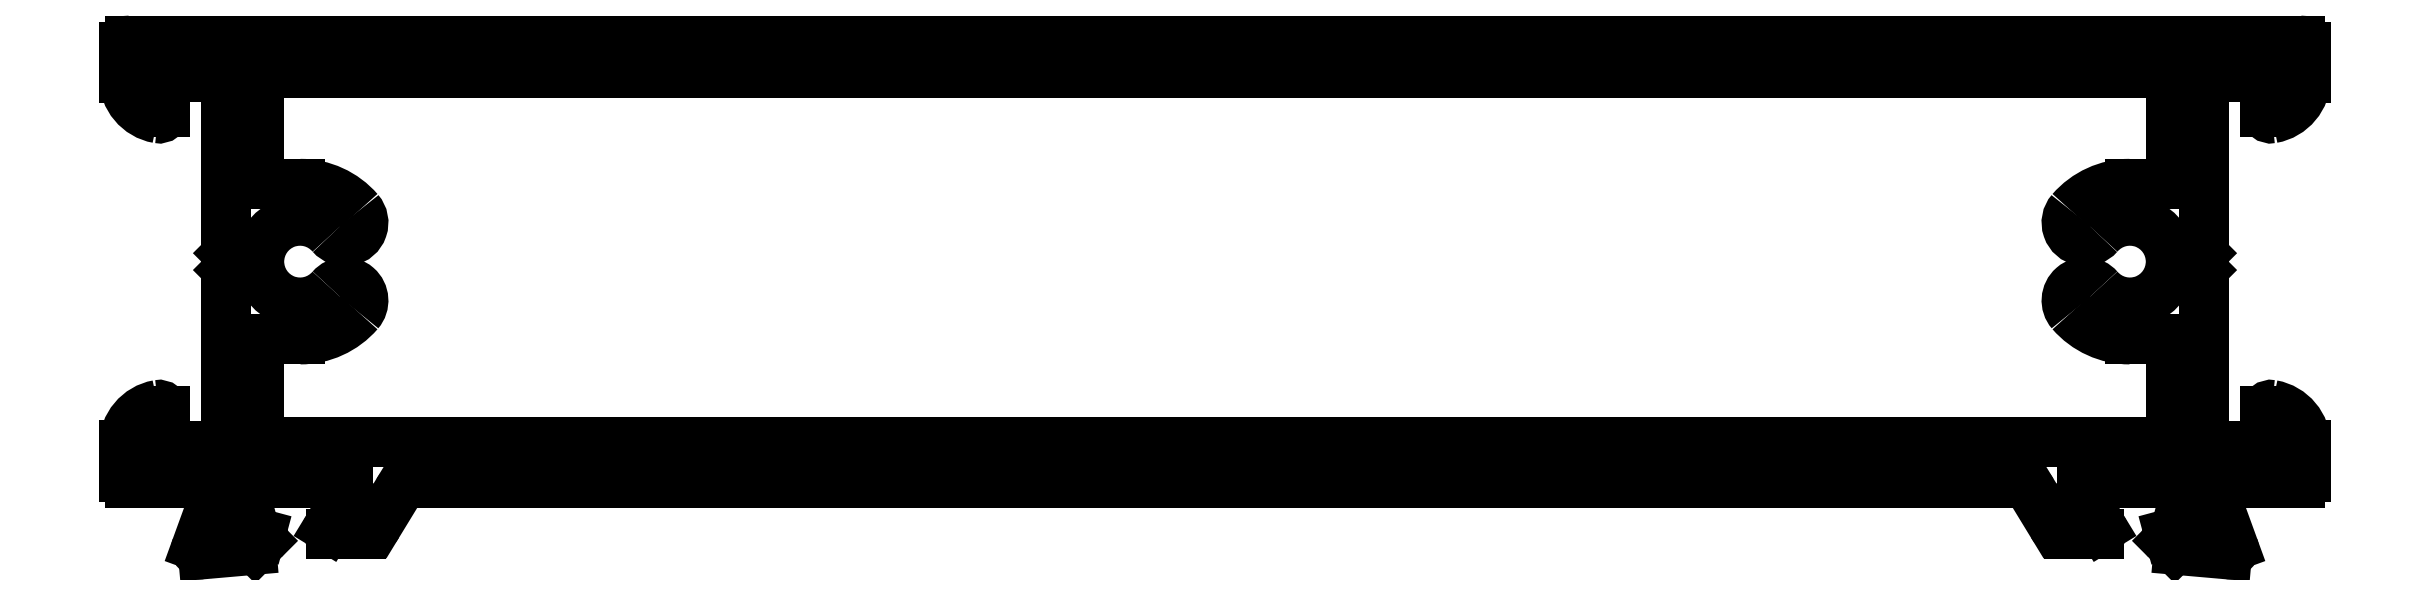
<metadata>
{"format":"dxf","ext":"dxf","renderer":"ezdxf+matplotlib","layout":"modelspace","background":"white","min_lineweight":24,"dpi":150}
</metadata>
<code>
0
SECTION
2
ENTITIES
0
LINE
8
INCE
10
598.4
20
672.3
30
0
11
598.4
21
670.7
31
0
0
ARC
8
INCE
10
600.4
20
670.7
30
0
40
2
50
180
51
259.8
0
ARC
8
INCE
10
598.7
20
672.3
30
0
40
0.3
50
90
51
180
0
ARC
8
INCE
10
600.1
20
669.1
30
0
40
0.3
50
259.8
51
0
0
LINE
8
INCE
10
598.7
20
672.6
30
0
11
704.7
21
672.6
31
0
0
LINE
8
INCE
10
600.4
20
669.1
30
0
11
600.4
21
670.5
31
0
0
ARC
8
INCE
10
704.7
20
672.3
30
0
40
0.3
50
2.81e-14
51
90
0
ARC
8
INCE
10
600.7
20
670.5
30
0
40
0.3
50
90
51
180
0
LINE
8
INCE
10
705
20
672.3
30
0
11
705
21
670.7
31
0
0
LINE
8
INCE
10
600.7
20
670.8
30
0
11
603.1
21
670.8
31
0
0
ARC
8
INCE
10
703
20
670.7
30
0
40
2
50
280.2
51
0
0
ARC
8
INCE
10
603.1
20
670.5
30
0
40
0.3
50
2.81e-14
51
90
0
ARC
8
INCE
10
703.3
20
669.1
30
0
40
0.3
50
180
51
280.2
0
LINE
8
INCE
10
603.4
20
670.5
30
0
11
603.4
21
662.4
31
0
0
LINE
8
INCE
10
703
20
669.1
30
0
11
703
21
670.5
31
0
0
ARC
8
INCE
10
603.7
20
662.4
30
0
40
0.3
50
180
51
225
0
ARC
8
INCE
10
702.7
20
670.5
30
0
40
0.3
50
3.474e-10
51
90
0
LINE
8
INCE
10
603.4
20
662.2
30
0
11
603.9
21
661.8
31
0
0
LINE
8
INCE
10
702.7
20
670.8
30
0
11
700.3
21
670.8
31
0
0
LINE
8
INCE
10
603.4
20
661.4
30
0
11
603.9
21
661.8
31
0
0
ARC
8
INCE
10
700.3
20
670.5
30
0
40
0.3
50
90
51
180
0
ARC
8
INCE
10
603.7
20
661.2
30
0
40
0.3
50
135
51
180
0
LINE
8
INCE
10
700
20
670.5
30
0
11
700
21
662.4
31
0
0
LINE
8
INCE
10
603.4
20
661.2
30
0
11
603.4
21
653.1
31
0
0
ARC
8
INCE
10
699.7
20
662.4
30
0
40
0.3
50
315
51
7.99e-14
0
ARC
8
INCE
10
603.1
20
653.1
30
0
40
0.3
50
270
51
0
0
LINE
8
INCE
10
699.9
20
662.2
30
0
11
699.5
21
661.8
31
0
0
LINE
8
INCE
10
603.1
20
652.8
30
0
11
600.7
21
652.8
31
0
0
LINE
8
INCE
10
699.9
20
661.4
30
0
11
699.5
21
661.8
31
0
0
ARC
8
INCE
10
600.7
20
653.1
30
0
40
0.3
50
180
51
270
0
ARC
8
INCE
10
699.7
20
661.2
30
0
40
0.3
50
2.81e-14
51
45
0
LINE
8
INCE
10
600.4
20
653.1
30
0
11
600.4
21
654.5
31
0
0
LINE
8
INCE
10
700
20
661.2
30
0
11
700
21
653.1
31
0
0
ARC
8
INCE
10
600.1
20
654.5
30
0
40
0.3
50
360
51
100.2
0
ARC
8
INCE
10
700.3
20
653.1
30
0
40
0.3
50
180
51
270
0
ARC
8
INCE
10
600.4
20
652.8
30
0
40
2
50
100.2
51
180
0
LINE
8
INCE
10
700.3
20
652.8
30
0
11
702.7
21
652.8
31
0
0
LINE
8
INCE
10
598.4
20
652.8
30
0
11
598.4
21
651.3
31
0
0
ARC
8
INCE
10
702.7
20
653.1
30
0
40
0.3
50
270
51
3.474e-10
0
ARC
8
INCE
10
598.7
20
651.3
30
0
40
0.3
50
180
51
270
0
LINE
8
INCE
10
703
20
653.1
30
0
11
703
21
654.5
31
0
0
LINE
8
INCE
10
598.7
20
651
30
0
11
602.6
21
651
31
0
0
ARC
8
INCE
10
703.3
20
654.5
30
0
40
0.3
50
79.84
51
180
0
ARC
8
INCE
10
602.6
20
650.7
30
0
40
0.3
50
2.81e-14
51
90
0
ARC
8
INCE
10
703
20
652.8
30
0
40
2
50
2.81e-14
51
79.84
0
LINE
8
INCE
10
602.9
20
650.7
30
0
11
602.9
21
649.8
31
0
0
LINE
8
INCE
10
705
20
652.8
30
0
11
705
21
651.3
31
0
0
ARC
8
INCE
10
602.6
20
649.8
30
0
40
0.3
50
280.9
51
0
0
ARC
8
INCE
10
704.7
20
651.3
30
0
40
0.3
50
270
51
0
0
ARC
8
INCE
10
602.7
20
649.2
30
0
40
0.3
50
100.9
51
160
0
LINE
8
INCE
10
704.7
20
651
30
0
11
700.7
21
651
31
0
0
LINE
8
INCE
10
602.4
20
649.3
30
0
11
601.9
21
647.9
31
0
0
ARC
8
INCE
10
700.7
20
650.7
30
0
40
0.3
50
90
51
180
0
ARC
8
INCE
10
602.2
20
647.8
30
0
40
0.2813
50
159.7
51
180.7
0
LINE
8
INCE
10
700.4
20
650.7
30
0
11
700.4
21
649.8
31
0
0
ARC
8
INCE
10
602.2
20
647.8
30
0
40
0.3
50
180
51
275
0
ARC
8
INCE
10
700.7
20
649.8
30
0
40
0.3
50
180
51
259.1
0
LINE
8
INCE
10
602.2
20
647.5
30
0
11
604.6
21
647.7
31
0
0
ARC
8
INCE
10
700.6
20
649.2
30
0
40
0.3
50
20
51
79.1
0
ARC
8
INCE
10
604.6
20
648
30
0
40
0.3
50
275
51
315
0
LINE
8
INCE
10
700.9
20
649.3
30
0
11
701.4
21
647.9
31
0
0
LINE
8
INCE
10
604.8
20
647.8
30
0
11
605.1
21
648.1
31
0
0
ARC
8
INCE
10
701.1
20
647.8
30
0
40
0.2813
50
359.3
51
20.28
0
ARC
8
INCE
10
605
20
648.3
30
0
40
0.2
50
315
51
75
0
ARC
8
INCE
10
701.1
20
647.8
30
0
40
0.3
50
265
51
360
0
LINE
8
INCE
10
605
20
648.5
30
0
11
604.9
21
648.5
31
0
0
LINE
8
INCE
10
701.1
20
647.5
30
0
11
698.7
21
647.7
31
0
0
ARC
8
INCE
10
604.9
20
648.7
30
0
40
0.2
50
195
51
255
0
ARC
8
INCE
10
698.8
20
648
30
0
40
0.3
50
225
51
265
0
LINE
8
INCE
10
604.7
20
648.7
30
0
11
604.2
21
650.6
31
0
0
LINE
8
INCE
10
698.6
20
647.8
30
0
11
698.2
21
648.1
31
0
0
ARC
8
INCE
10
604.5
20
650.7
30
0
40
0.3
50
180
51
195
0
ARC
8
INCE
10
698.3
20
648.3
30
0
40
0.2
50
105
51
225
0
LINE
8
INCE
10
604.2
20
650.7
30
0
11
604.2
21
650.9
31
0
0
LINE
8
INCE
10
698.3
20
648.5
30
0
11
698.4
21
648.5
31
0
0
ARC
8
INCE
10
604.5
20
650.9
30
0
40
0.3
50
41.81
51
180
0
ARC
8
INCE
10
698.4
20
648.7
30
0
40
0.2
50
285
51
345
0
ARC
8
INCE
10
604.9
20
651.3
30
0
40
0.3
50
221.8
51
270
0
LINE
8
INCE
10
698.6
20
648.7
30
0
11
699.1
21
650.6
31
0
0
LINE
8
INCE
10
604.9
20
651
30
0
11
609
21
651
31
0
0
ARC
8
INCE
10
698.8
20
650.7
30
0
40
0.3
50
345
51
360
0
ARC
8
INCE
10
609
20
650.7
30
0
40
0.2995
50
359.9
51
90.1
0
LINE
8
INCE
10
699.1
20
650.7
30
0
11
699.1
21
650.9
31
0
0
LINE
8
INCE
10
609.3
20
650.7
30
0
11
609.3
21
650.5
31
0
0
ARC
8
INCE
10
698.8
20
650.9
30
0
40
0.3
50
2.81e-14
51
138.2
0
ARC
8
INCE
10
609
20
650.5
30
0
40
0.3
50
328.6
51
3.475e-10
0
ARC
8
INCE
10
698.4
20
651.3
30
0
40
0.3
50
270
51
318.2
0
LINE
8
INCE
10
609.2
20
650.3
30
0
11
608.3
21
648.8
31
0
0
LINE
8
INCE
10
698.4
20
651
30
0
11
694.3
21
651
31
0
0
ARC
8
INCE
10
608.5
20
648.7
30
0
40
0.2
50
148.6
51
270
0
ARC
8
INCE
10
694.3
20
650.7
30
0
40
0.2995
50
89.9
51
180.1
0
LINE
8
INCE
10
608.5
20
648.5
30
0
11
609.9
21
648.5
31
0
0
LINE
8
INCE
10
694
20
650.7
30
0
11
694
21
650.5
31
0
0
ARC
8
INCE
10
609.9
20
649.5
30
0
40
1
50
270
51
328.6
0
ARC
8
INCE
10
694.3
20
650.5
30
0
40
0.3
50
180
51
211.4
0
LINE
8
INCE
10
611.7
20
650.5
30
0
11
610.8
21
649
31
0
0
LINE
8
INCE
10
694.1
20
650.3
30
0
11
695
21
648.8
31
0
0
ARC
8
INCE
10
612.6
20
650
30
0
40
1
50
90
51
148.6
0
ARC
8
INCE
10
694.8
20
648.7
30
0
40
0.2
50
270
51
31.4
0
LINE
8
INCE
10
690.8
20
651
30
0
11
612.6
21
651
31
0
0
LINE
8
INCE
10
694.8
20
648.5
30
0
11
693.4
21
648.5
31
0
0
ARC
8
INCE
10
690.8
20
650
30
0
40
1
50
31.4
51
90
0
ARC
8
INCE
10
693.4
20
649.5
30
0
40
1
50
211.4
51
270
0
LINE
8
INCE
10
691.6
20
650.5
30
0
11
692.5
21
649
31
0
0
ARC
8
INCE
10
605.5
20
657.5
30
0
40
0.5
50
90
51
180
0
LINE
8
INCE
10
605.5
20
658
30
0
11
607
21
658
31
0
0
LINE
8
INCE
10
605
20
653.3
30
0
11
605
21
657.5
31
0
0
ARC
8
INCE
10
607
20
661.8
30
0
40
3.8
50
270
51
319.1
0
ARC
8
INCE
10
605.3
20
653.3
30
0
40
0.3
50
180
51
270
0
ARC
8
INCE
10
609.1
20
659.9
30
0
40
0.9
50
319.1
51
139.1
0
LINE
8
INCE
10
698.1
20
653
30
0
11
605.3
21
653
31
0
0
ARC
8
INCE
10
607
20
661.8
30
0
40
2
50
40.93
51
319.1
0
ARC
8
INCE
10
698.1
20
653.3
30
0
40
0.3
50
270
51
0
0
ARC
8
INCE
10
609.1
20
663.7
30
0
40
0.9
50
220.9
51
40.93
0
LINE
8
INCE
10
698.4
20
657.5
30
0
11
698.4
21
653.3
31
0
0
ARC
8
INCE
10
607
20
661.8
30
0
40
3.8
50
40.93
51
90
0
ARC
8
INCE
10
697.9
20
657.5
30
0
40
0.5
50
2.54e-14
51
90
0
LINE
8
INCE
10
607
20
665.6
30
0
11
605.5
21
665.6
31
0
0
LINE
8
INCE
10
696.4
20
658
30
0
11
697.9
21
658
31
0
0
ARC
8
INCE
10
605.5
20
666.1
30
0
40
0.5
50
180
51
270
0
ARC
8
INCE
10
696.4
20
661.8
30
0
40
3.8
50
220.9
51
270
0
LINE
8
INCE
10
605
20
666.1
30
0
11
605
21
670.7
31
0
0
ARC
8
INCE
10
694.2
20
659.9
30
0
40
0.9
50
40.93
51
220.9
0
ARC
8
INCE
10
605.3
20
670.7
30
0
40
0.3
50
90
51
180
0
ARC
8
INCE
10
696.4
20
661.8
30
0
40
2
50
220.9
51
139.1
0
LINE
8
INCE
10
605.3
20
671
30
0
11
698.1
21
671
31
0
0
ARC
8
INCE
10
694.2
20
663.7
30
0
40
0.9
50
139.1
51
319.1
0
ARC
8
INCE
10
698.1
20
670.7
30
0
40
0.3
50
2.54e-14
51
90
0
ARC
8
INCE
10
696.4
20
661.8
30
0
40
3.8
50
90
51
139.1
0
LINE
8
INCE
10
698.4
20
670.7
30
0
11
698.4
21
666.1
31
0
0
LINE
8
INCE
10
697.9
20
665.6
30
0
11
696.4
21
665.6
31
0
0
ARC
8
INCE
10
697.9
20
666.1
30
0
40
0.5
50
270
51
0
0
ENDSEC
0
EOF

</code>
